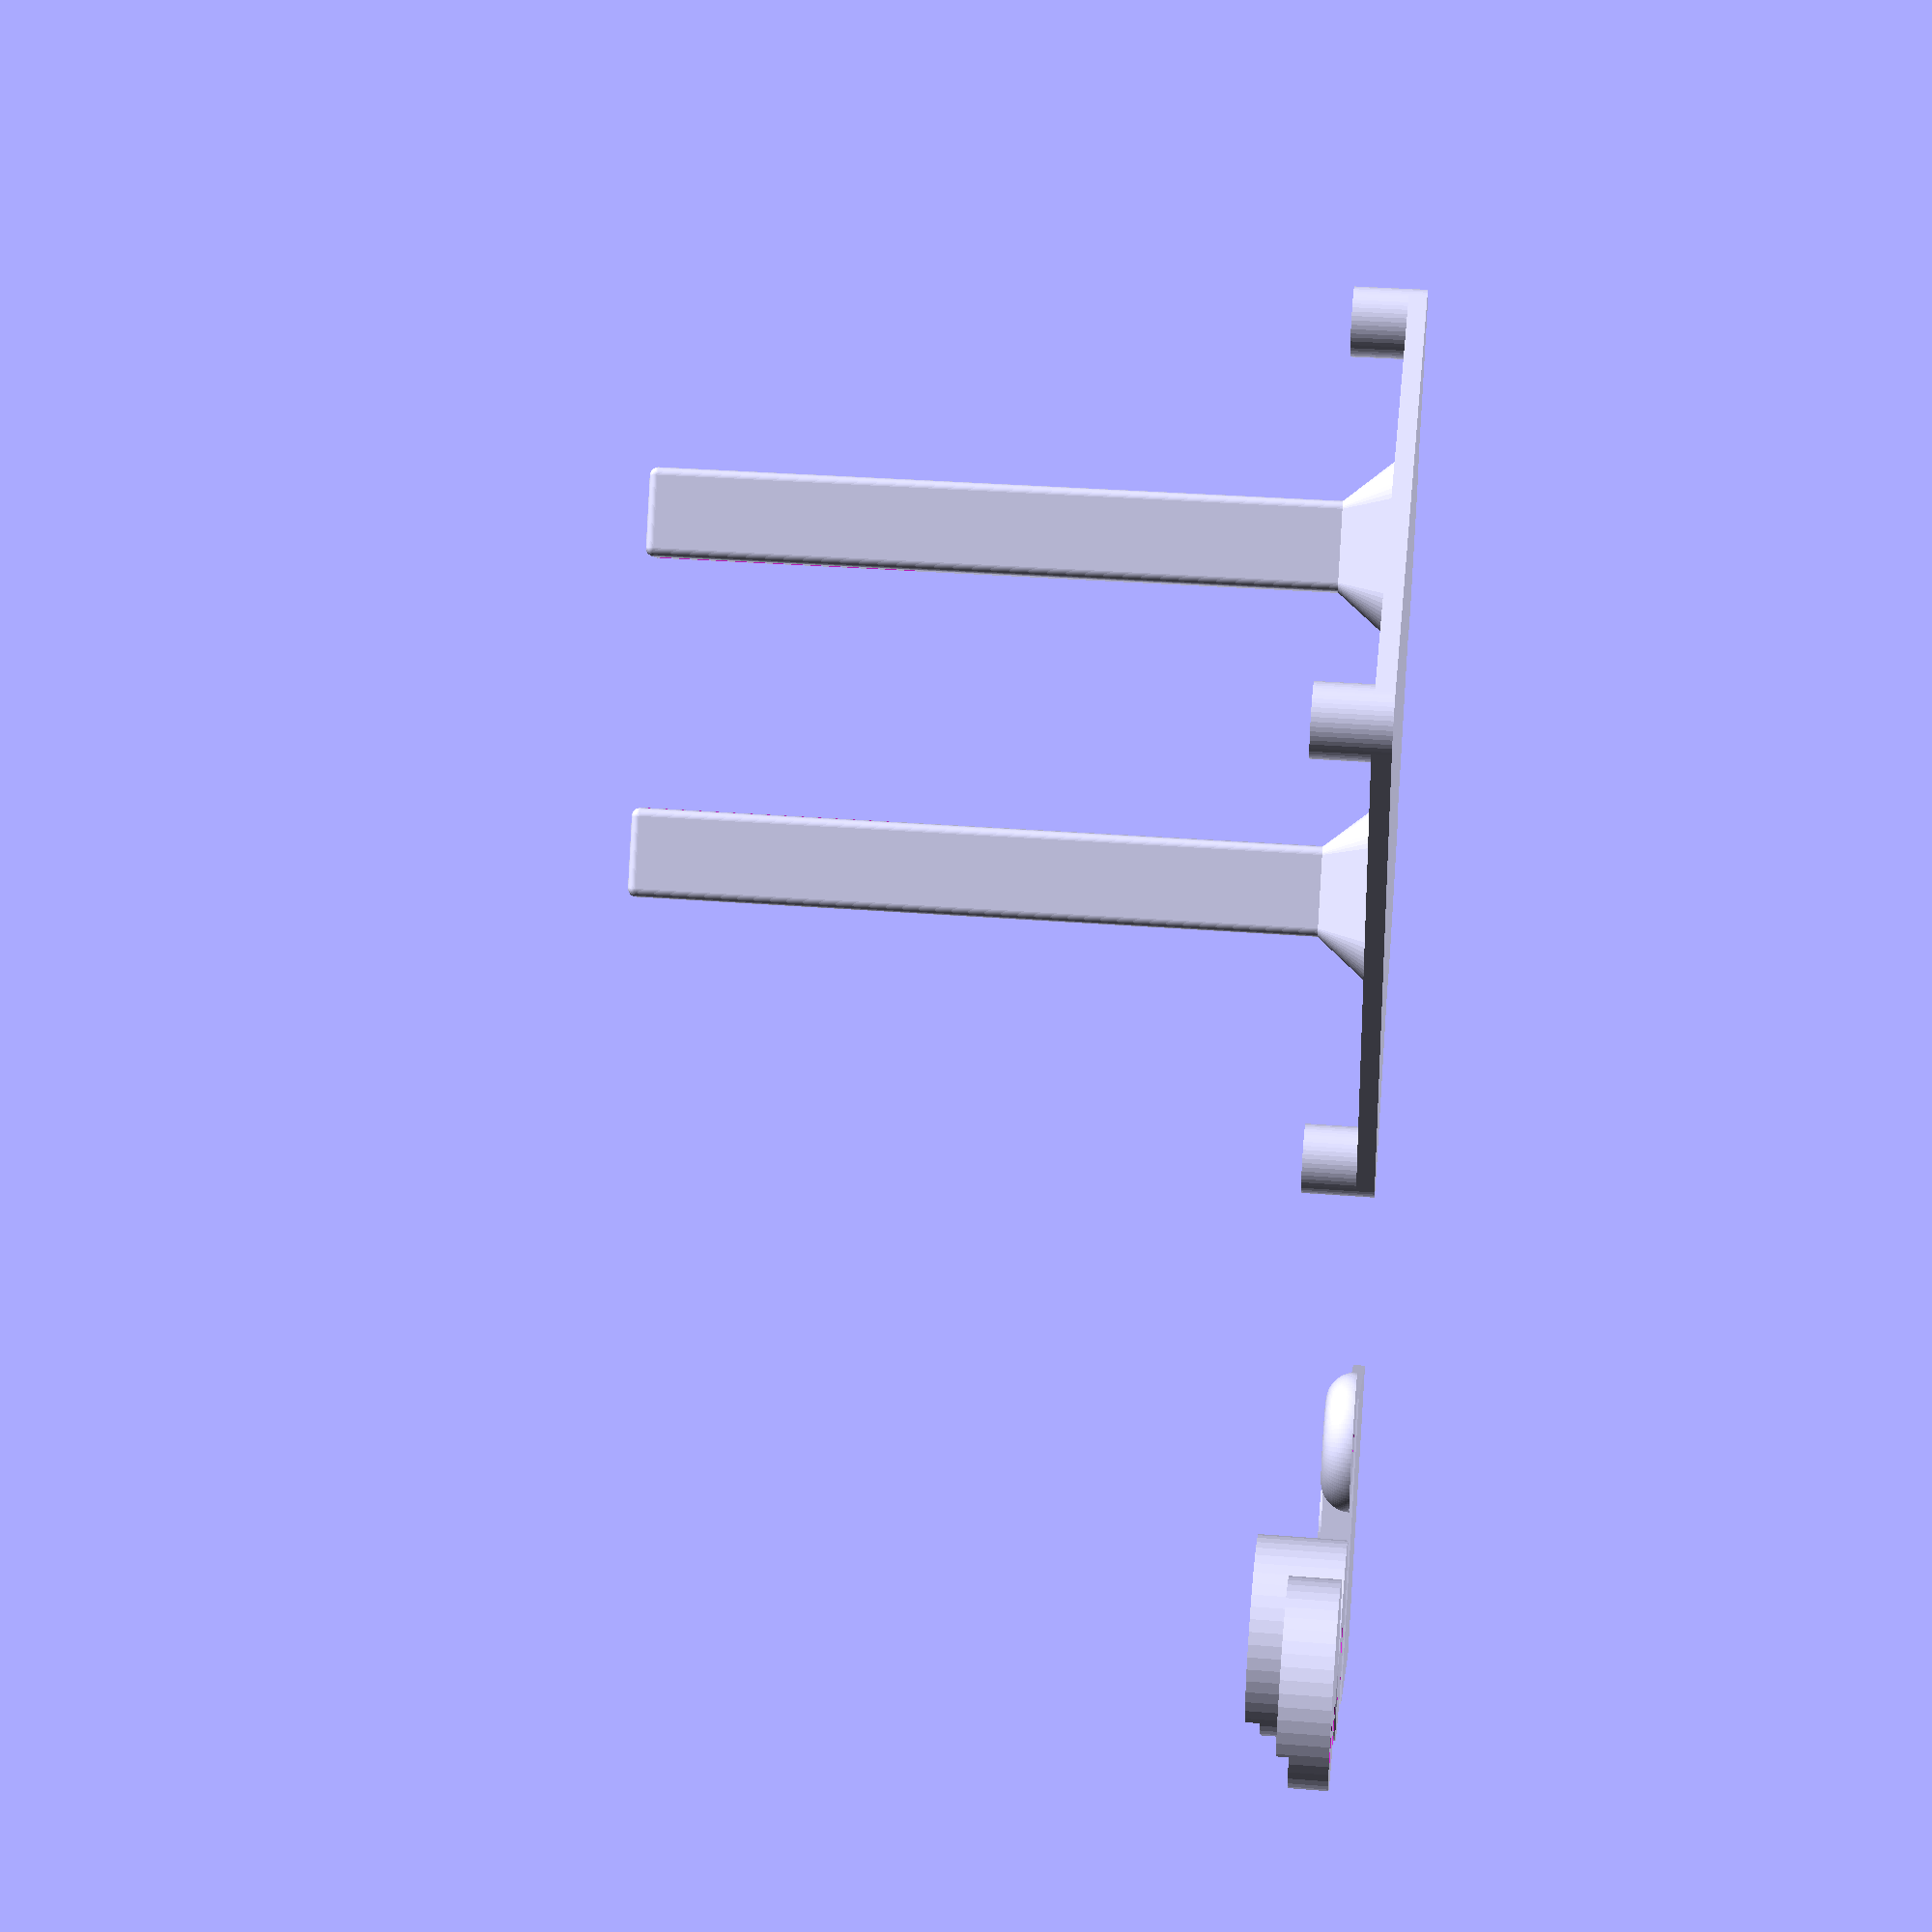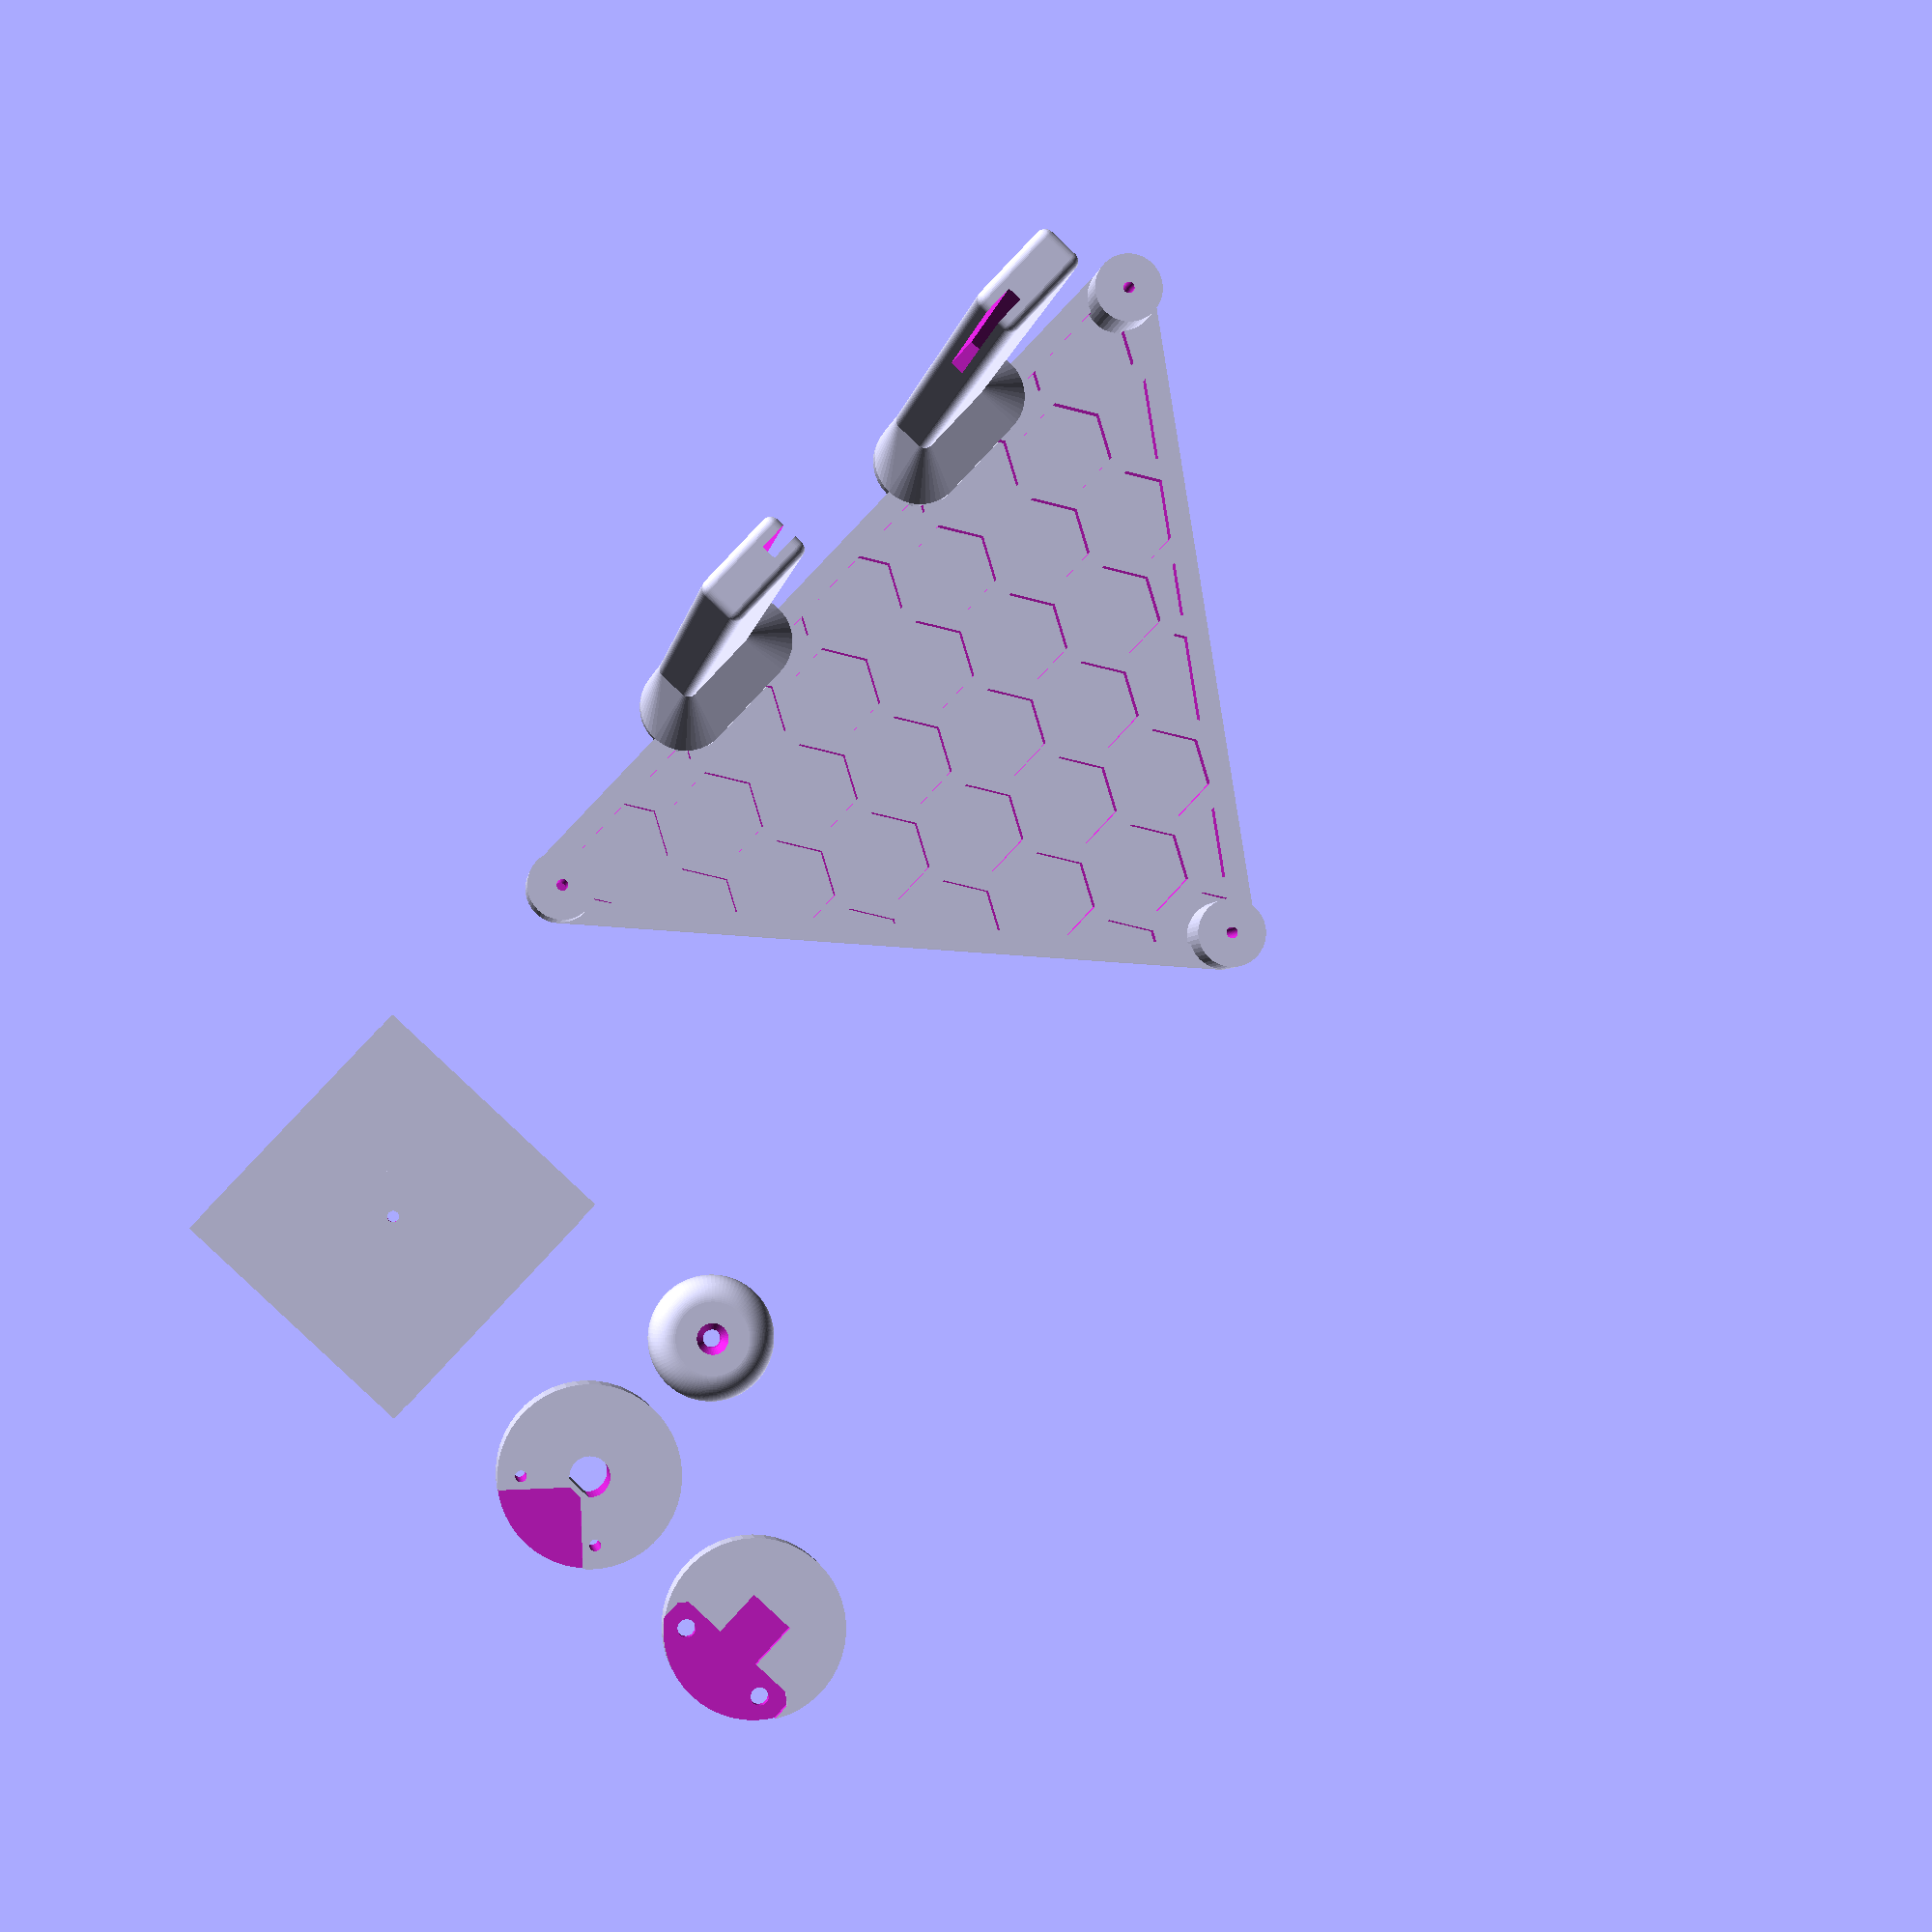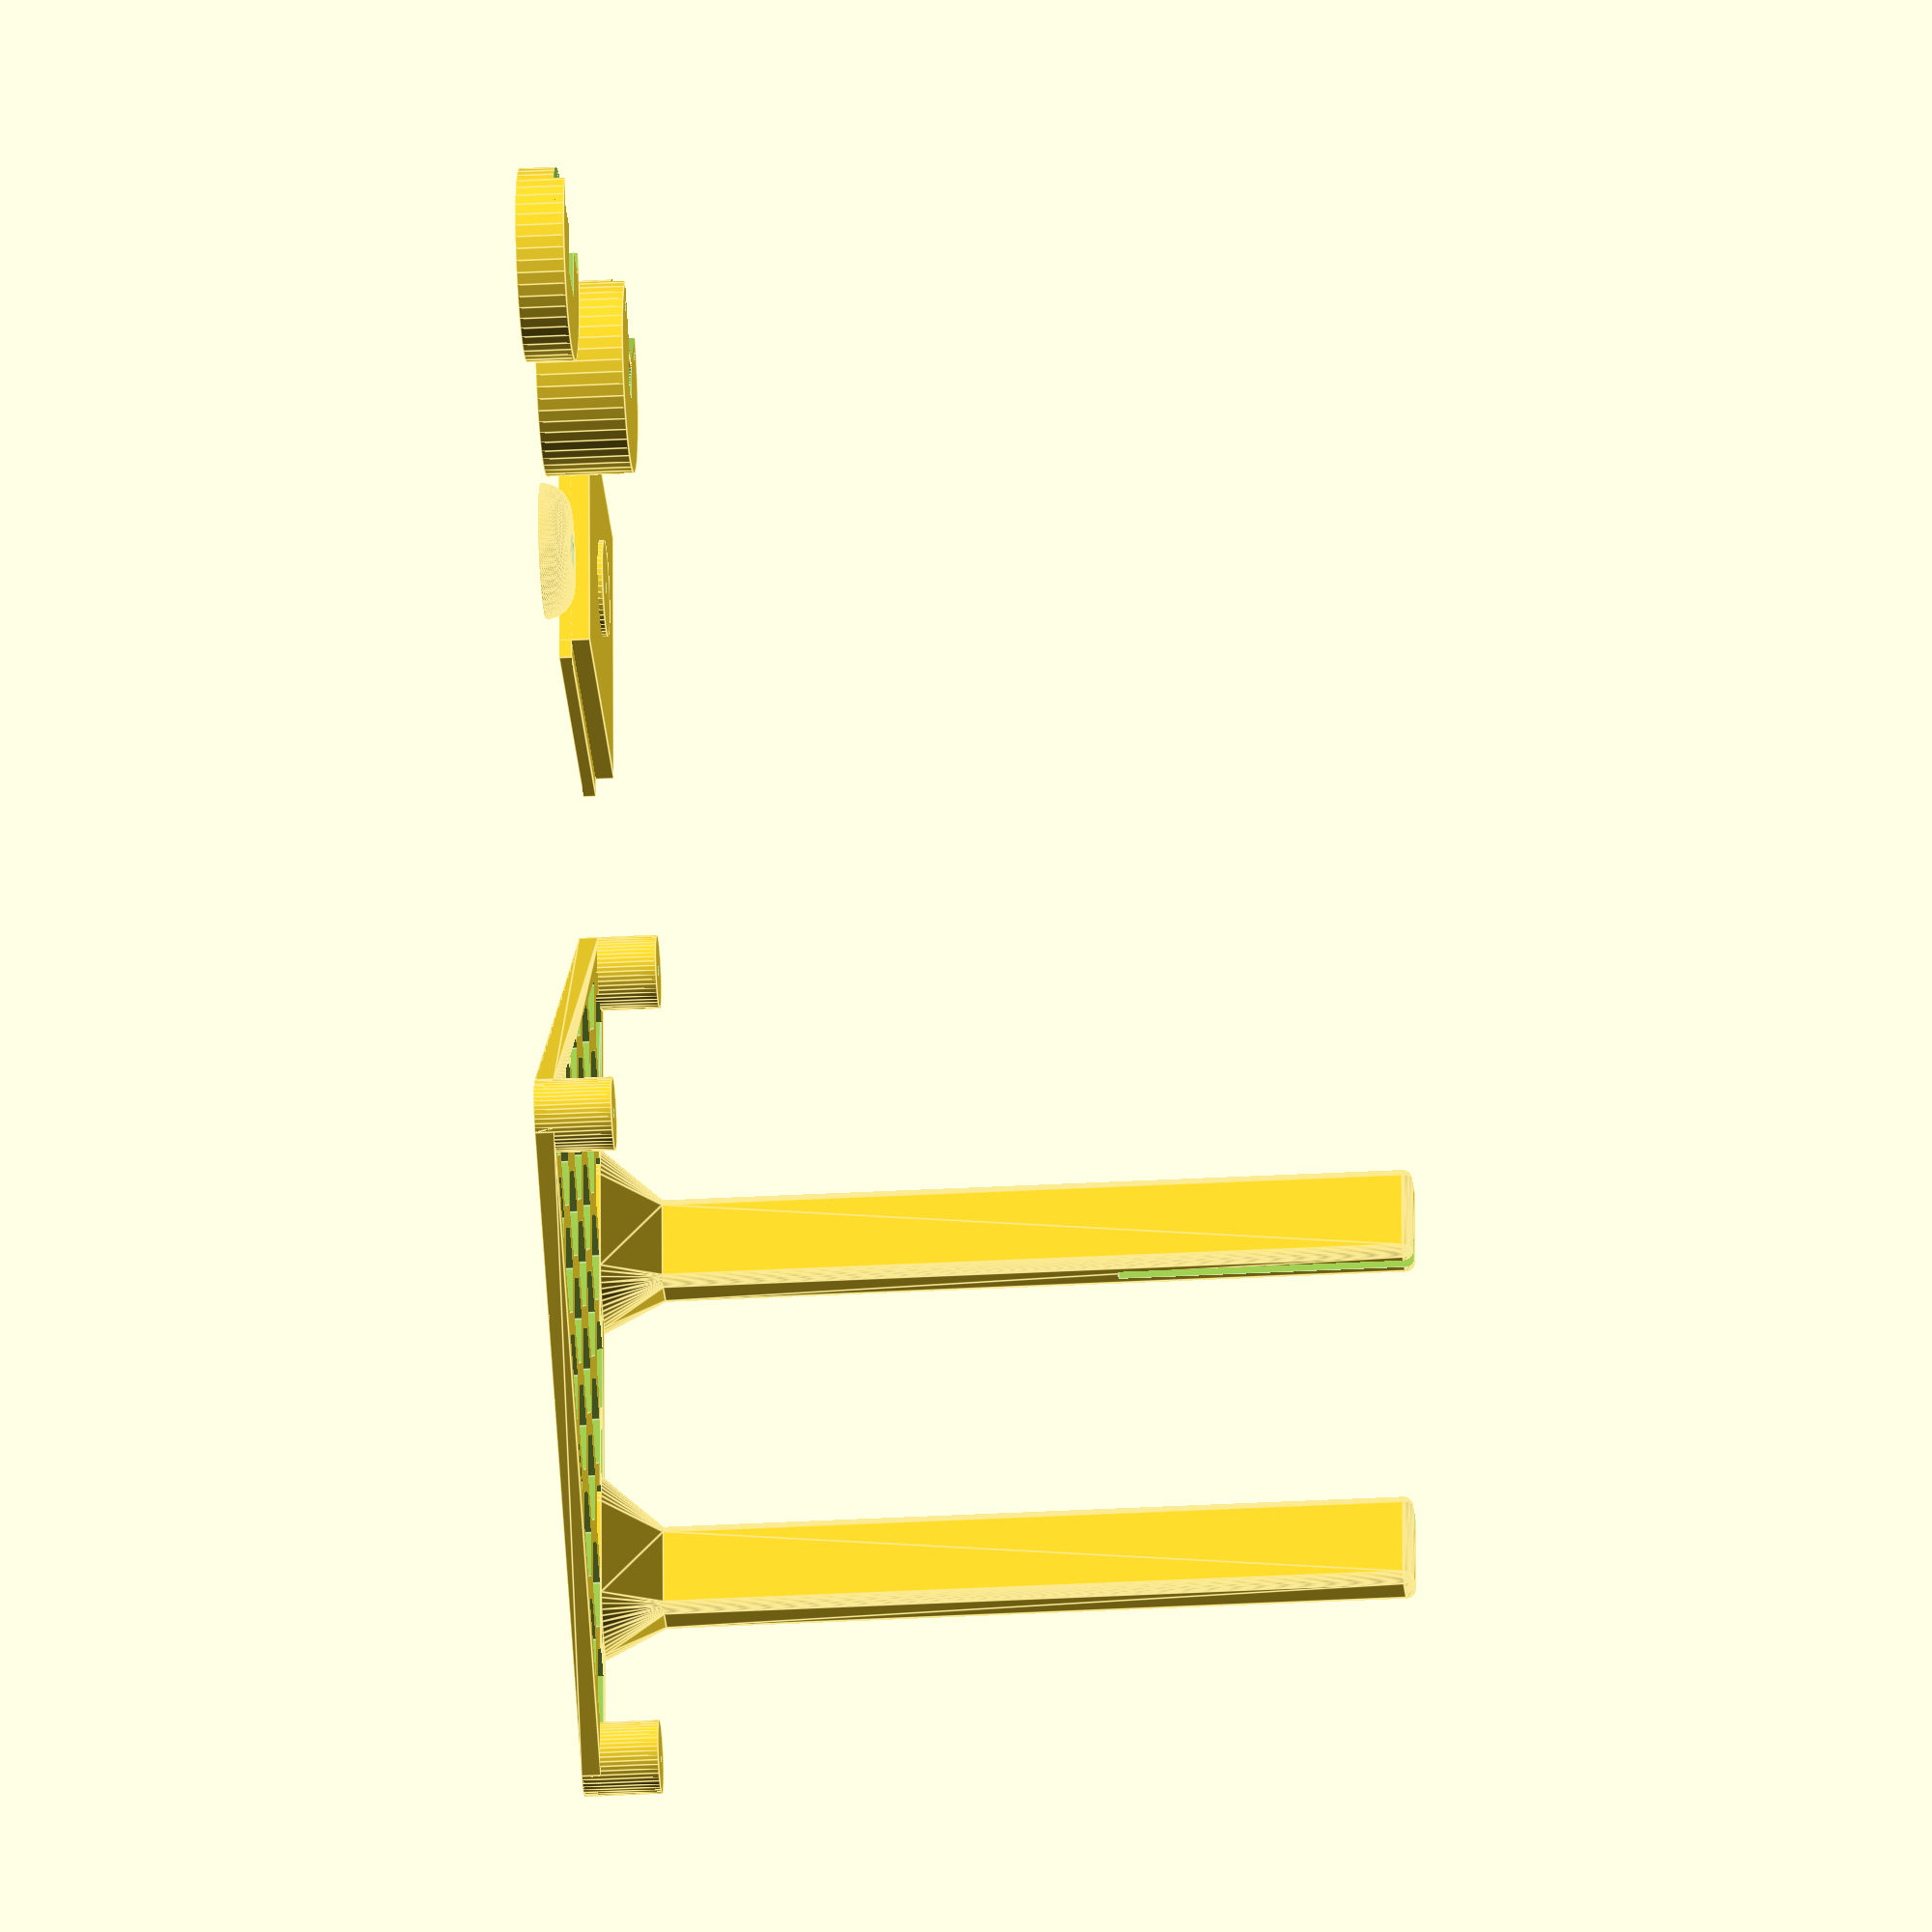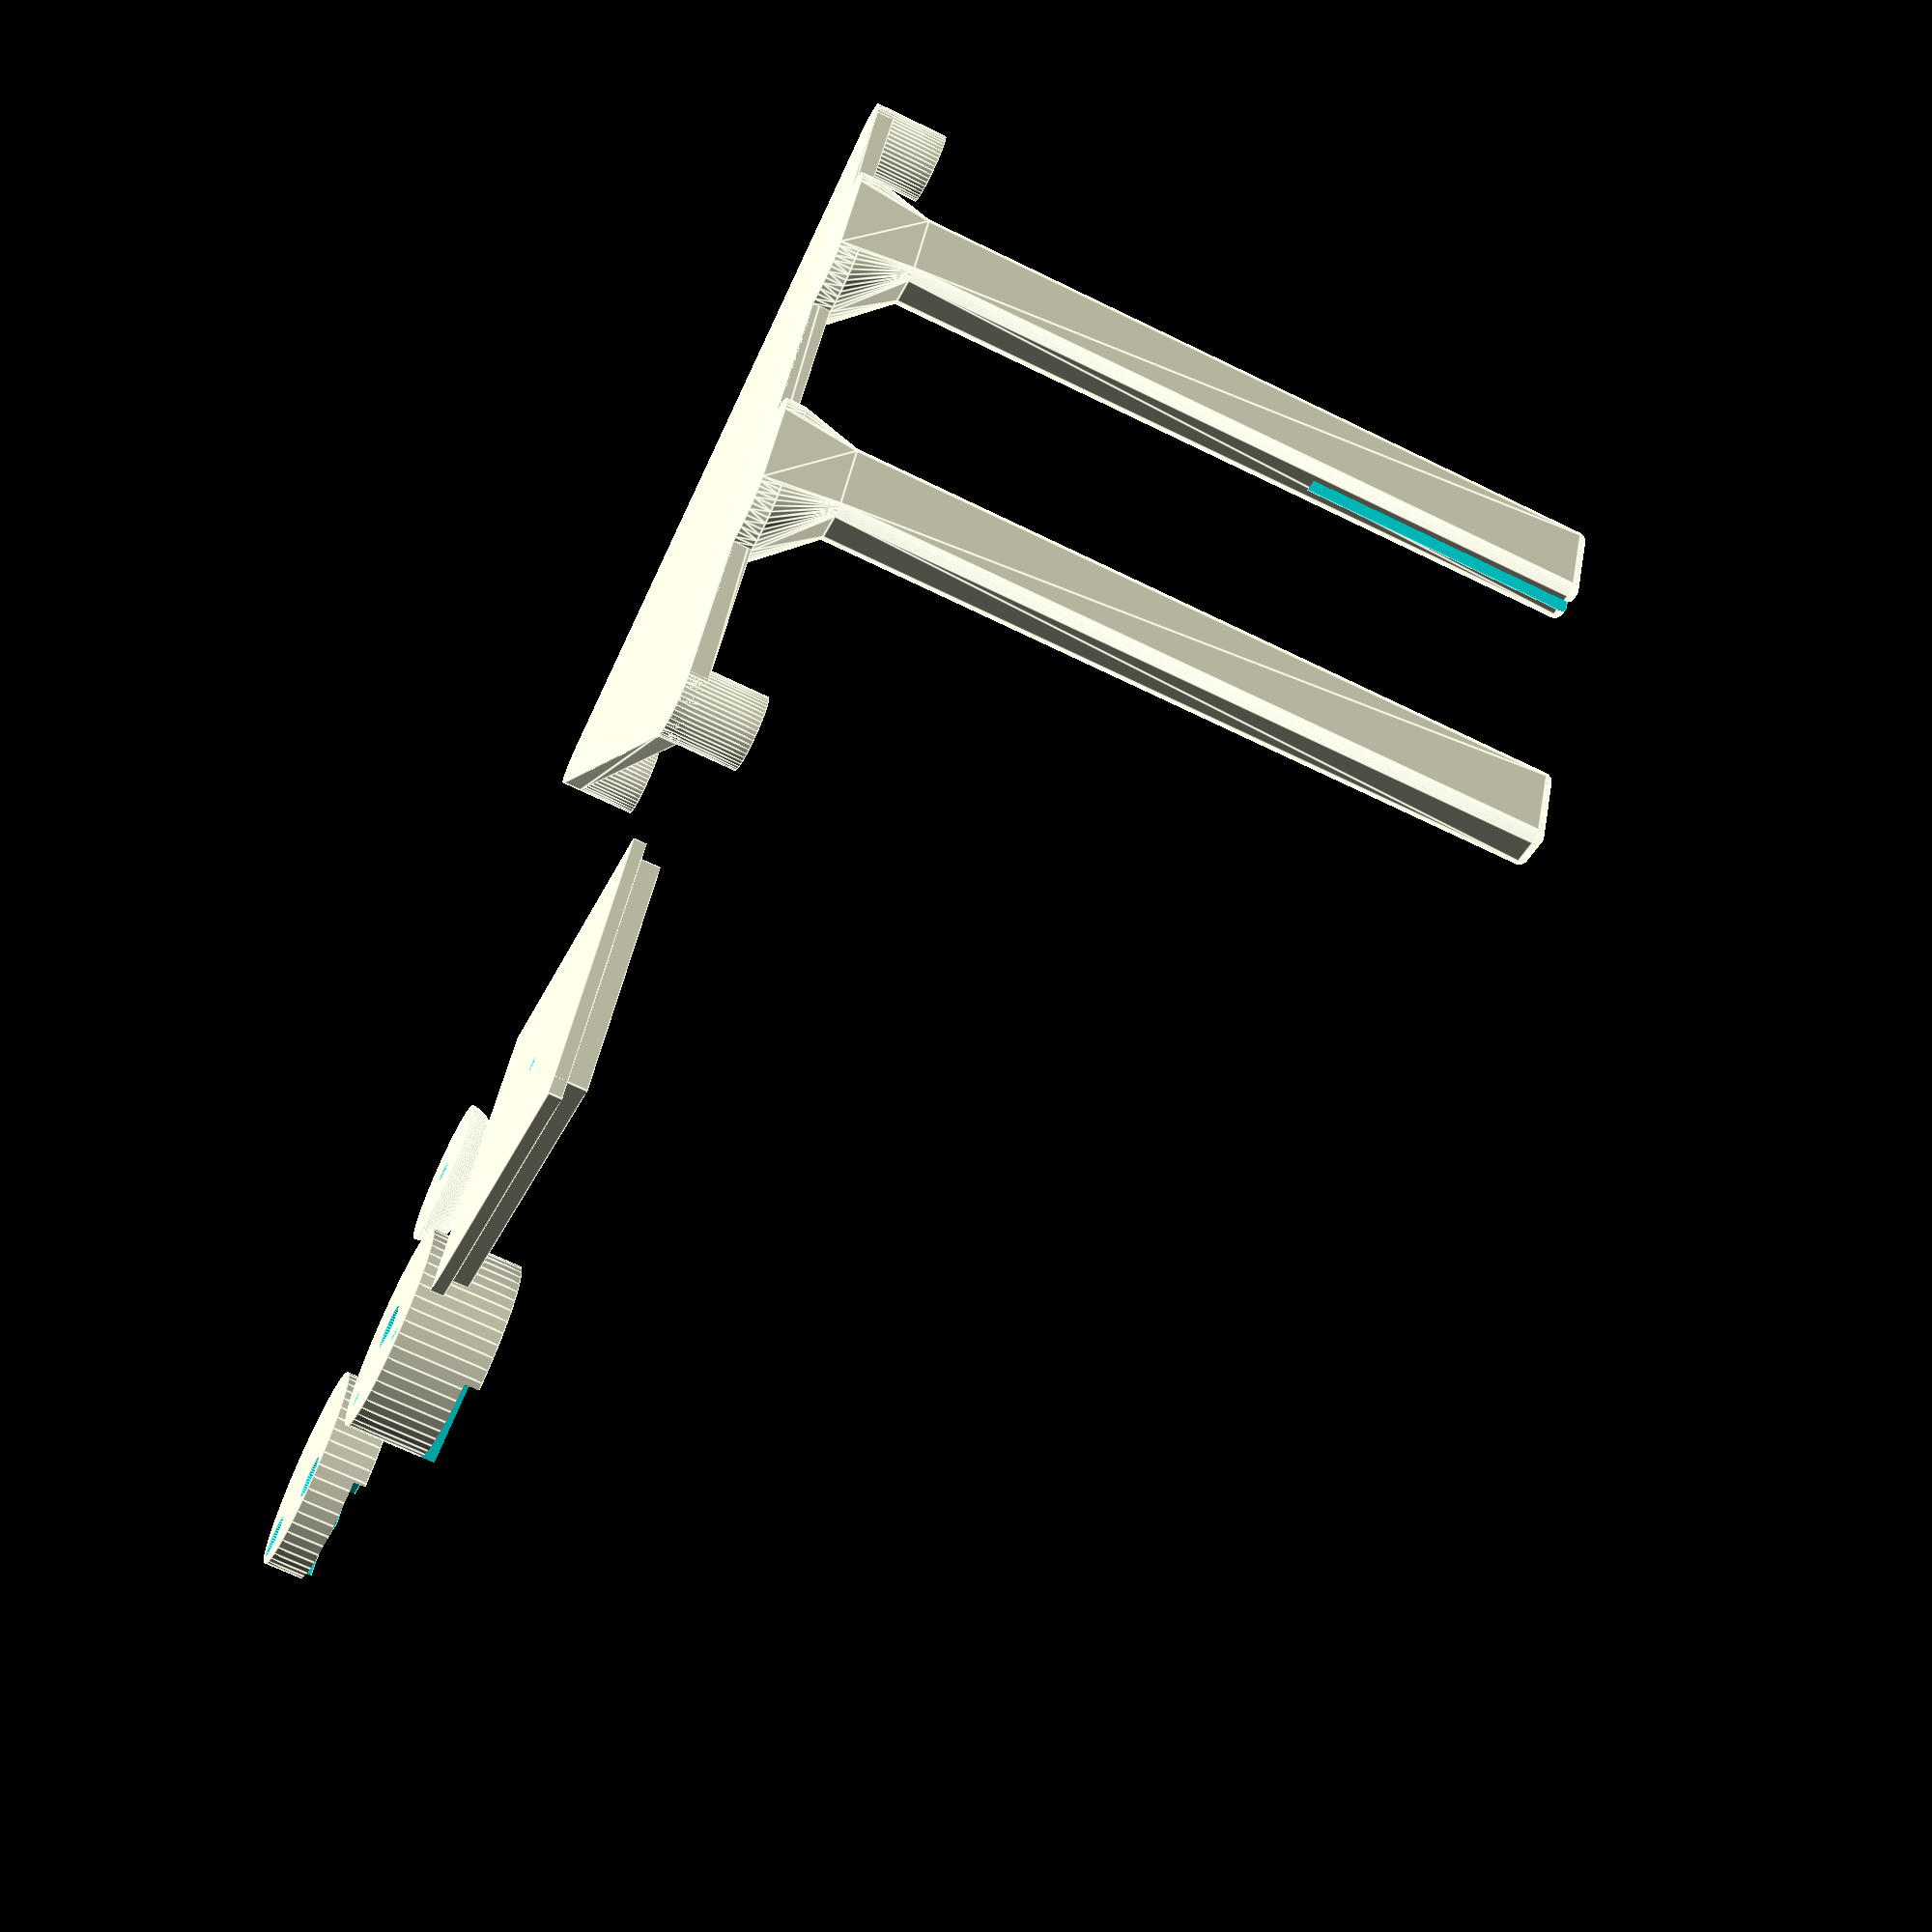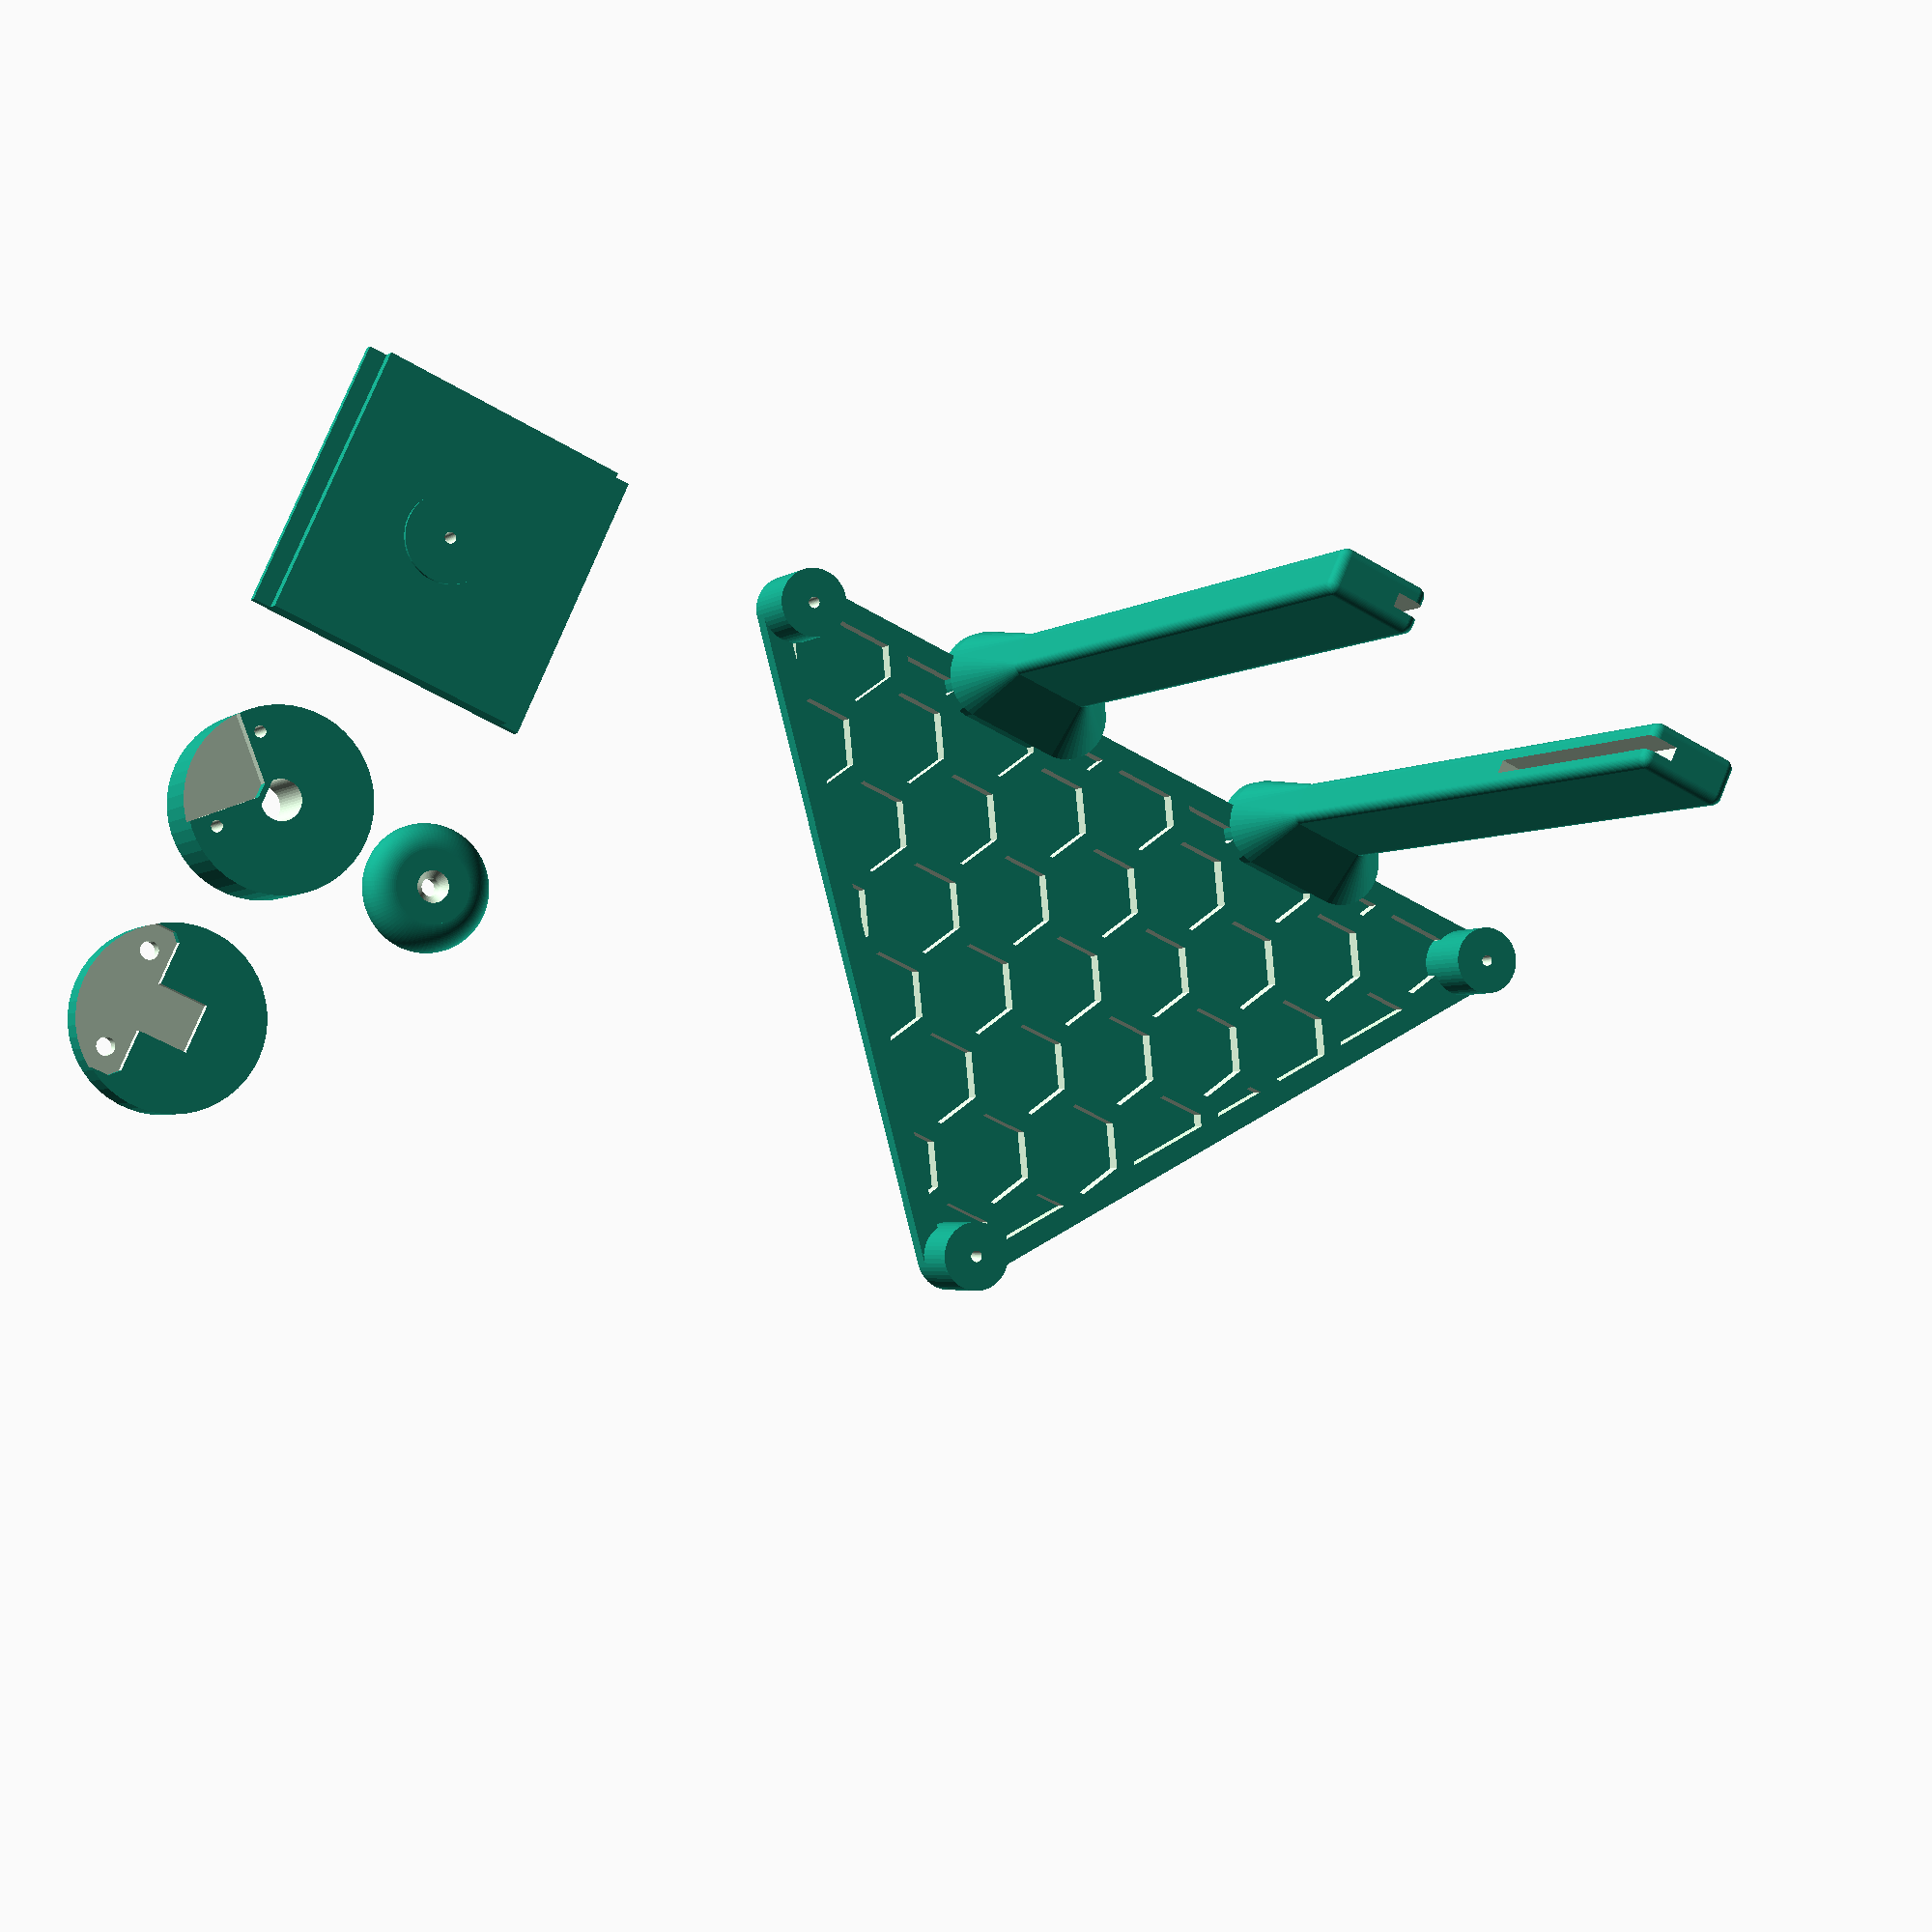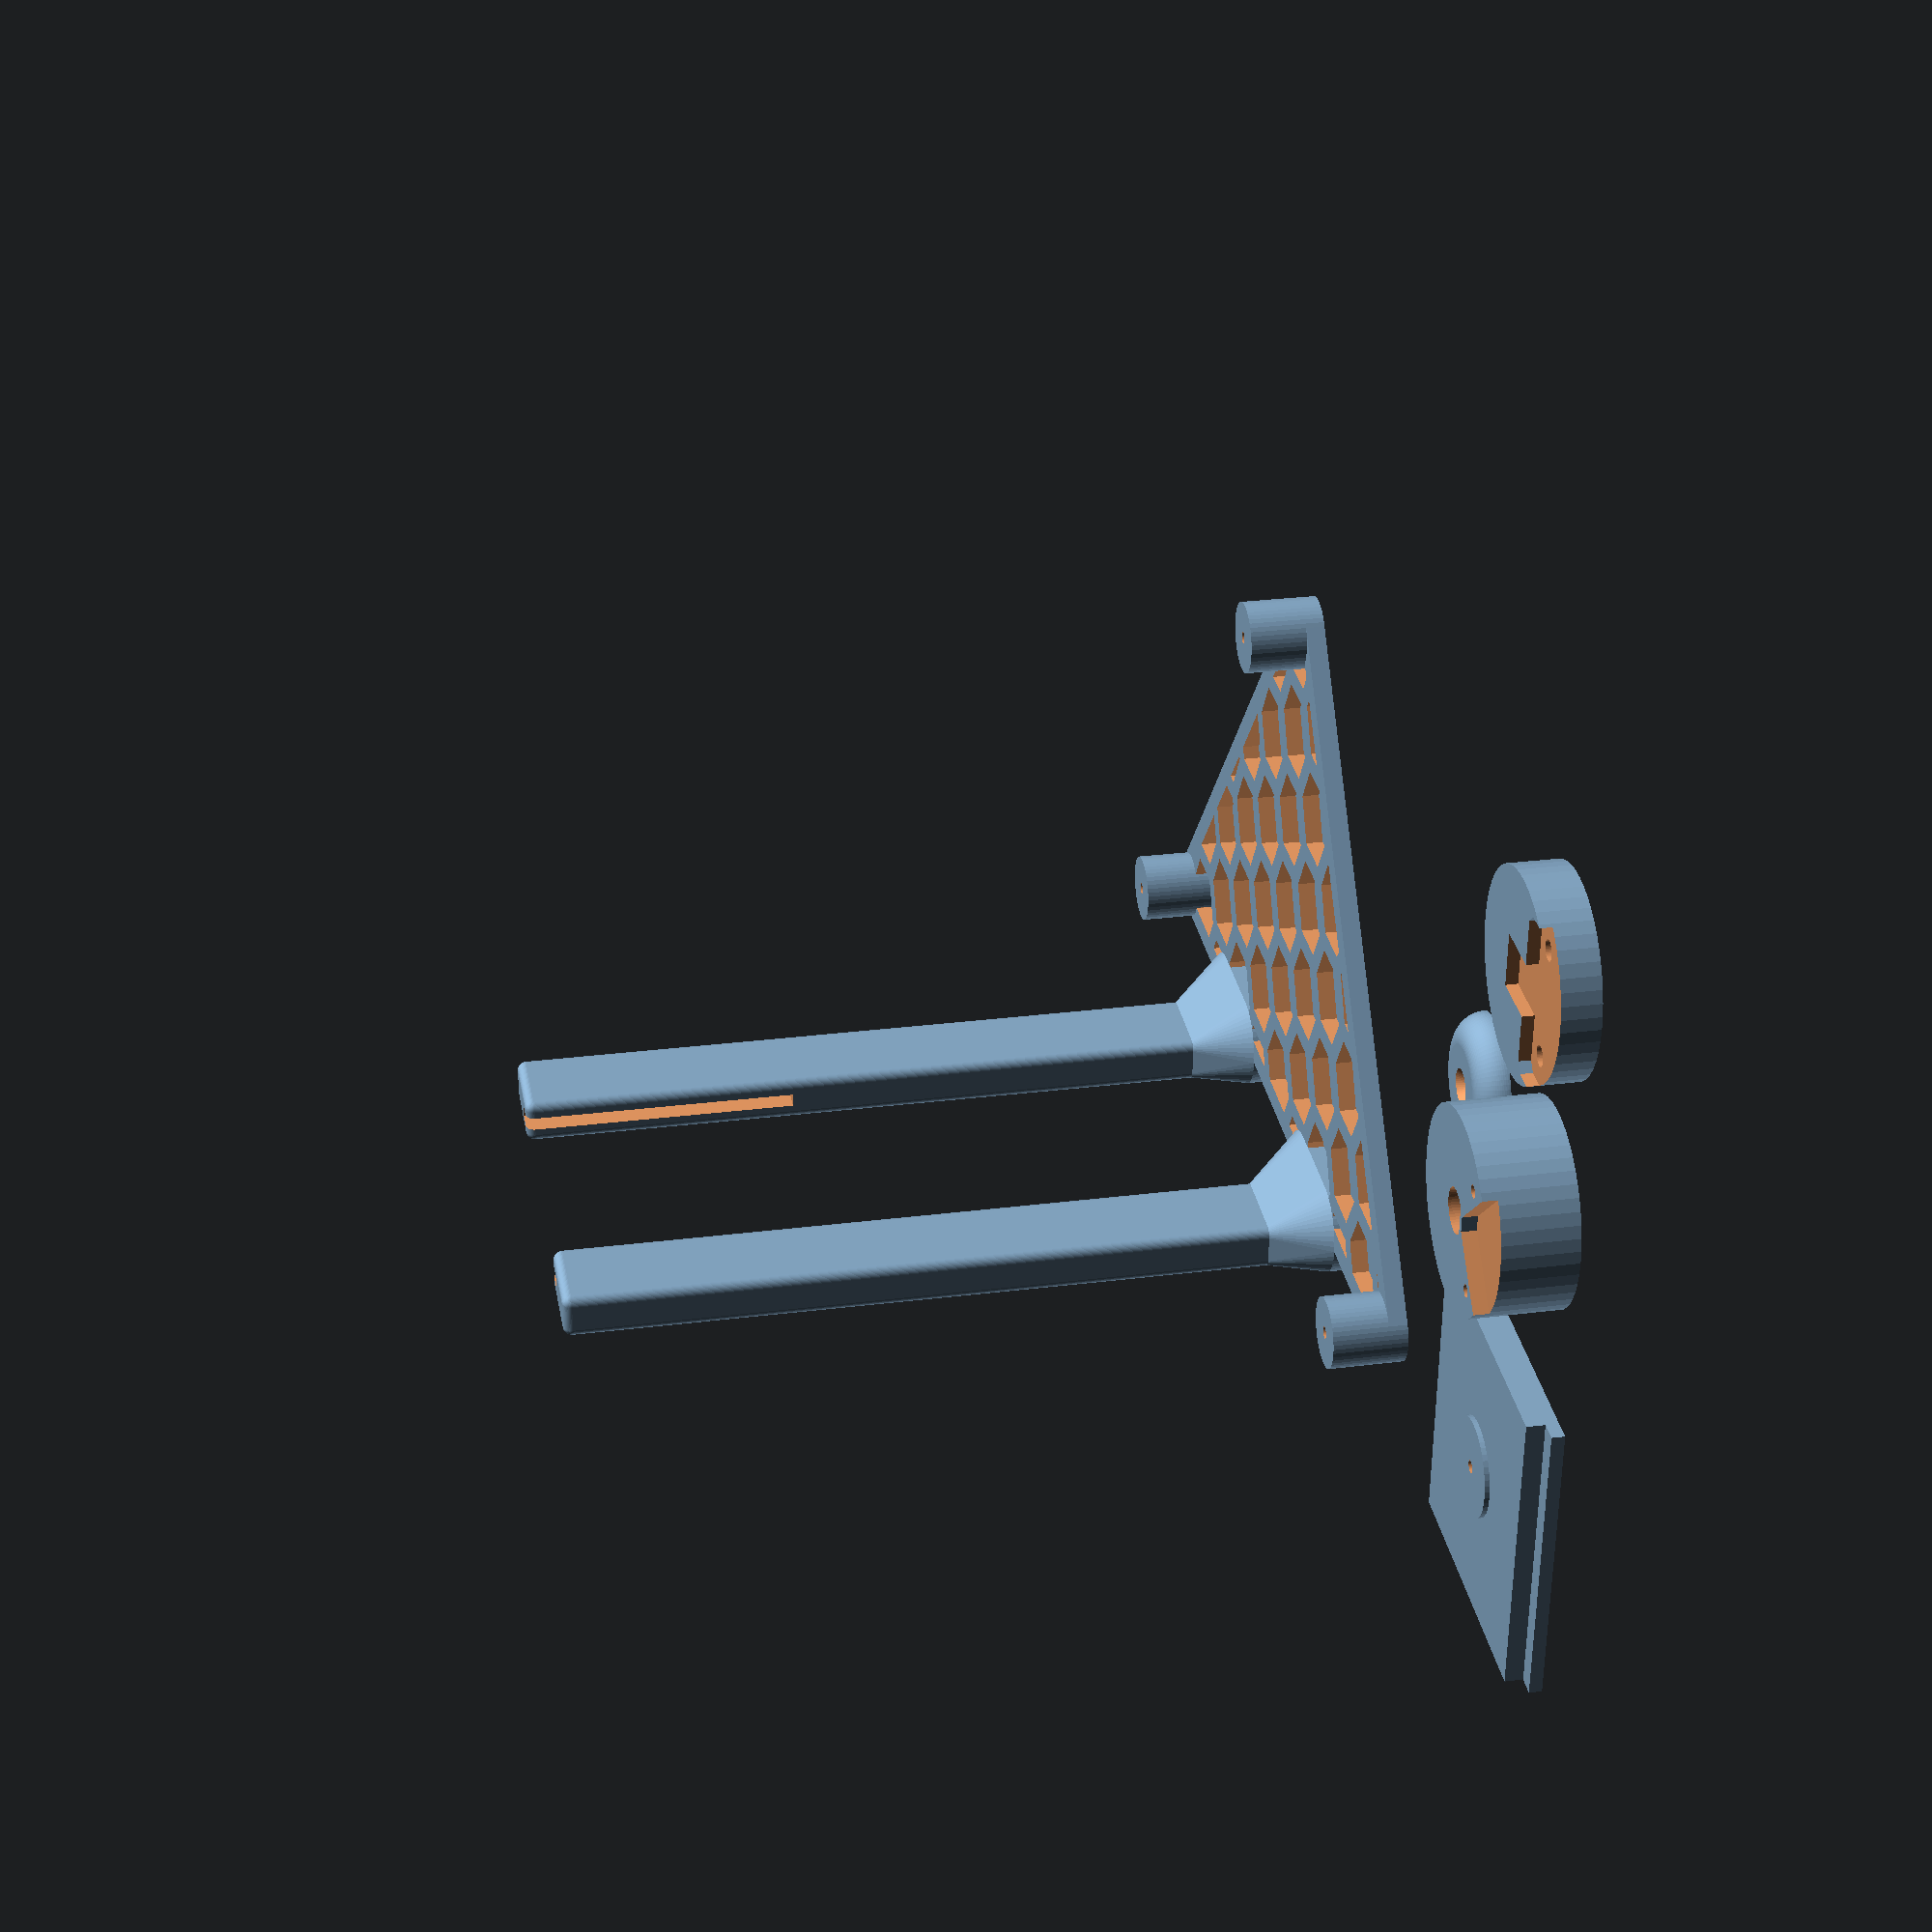
<openscad>
// Garden Lamp PCB Stand
// (c) 2023 Michiel Fokke <michiel@fokke.org>
// License: CC BY-SA 2.0
// https://creativecommons.org/licenses/by-sa/2.0/legalcode

$fn = 50;
TOL = .01;

// Definition of mil (1/1000 inch) in mm (used by Eagle)
mil = 1/39.3701;

BASE_HEIGHT = 2;
STAND_R = 150*mil;
STAND_X1 = STAND_R;
STAND_Y1 = STAND_R;
STAND_X2 = 3750*mil;
STAND_Y2 = STAND_R;
STAND_X3 = 1900*mil;
STAND_Y3 = 2405*mil;

STAND_HEIGHT = 8;
LAMP_STAND_BRIDGE_HEIGHT = 30.5;
LAMP_STAND_HEIGHT = 70 + LAMP_STAND_BRIDGE_HEIGHT/2;

module body(h, r) {
    hull() {
        translate([STAND_X1, STAND_Y1, 0])
            cylinder(r=r, h=h);
        translate([STAND_X2, STAND_Y2, 0])
            cylinder(r=r, h=h);
        translate([STAND_X3, STAND_Y3, 0])
            cylinder(r=r, h=h);
    }
}

module stands(h, r) {
    union() {
        translate([STAND_X1 ,150*mil, 0])
            cylinder(r=r, h=h);
        translate([3750*mil ,150*mil, 0])
            cylinder(r=r, h=h);
        translate([1900*mil ,2405*mil, 0])
            cylinder(r=r, h=h);
    }
}

module hollow_body(d, r1, r2) {
    difference() {
        body(d, r1);
        translate([0, 0, -TOL])
            body(d + 2*TOL, r2);
    }
}

module hexagon(r) {
    $fn = 6;
    h = 30;
    translate([0, 0, -h/2])
    cylinder(r=r, h=h);
}

module hexagons(r, d) {
    translate([d, 0, 0])
        for (i = [0:6])
            for (j = [0:14])
            {
                d = 1 + d/r;
                translate([d*(3*i*r + 1.5*(j%2)*r), d*j*r*cos(30), 0])
                    hexagon(r);
            }
}

module lamp_stand_leg(r, x, orientation = 0) {
        r2 = 1;
        translate([r, 0, 0]) {
            difference() {
                union(){
                    hull() {
                        cylinder(r=r, h = BASE_HEIGHT);
                        translate([x, 0, 0])
                            cylinder(r=r, h = BASE_HEIGHT);

                        translate([r2, -r2, STAND_HEIGHT - TOL])
                            cylinder(r=r2, h = TOL);
                        translate([x - r2, -r2, STAND_HEIGHT - TOL])
                            cylinder(r=r2, h = TOL);
                        translate([r2, -r + r2, STAND_HEIGHT - TOL])
                            cylinder(r=r2, h = TOL);
                        translate([x - r2, -r + r2, STAND_HEIGHT - TOL])
                            cylinder(r=r2, h = TOL);
                    }
                    hull() {
                        translate([r2, -r2, STAND_HEIGHT - TOL])
                            cylinder(r=r2, h = TOL);
                        translate([x - r2, -r2, STAND_HEIGHT - TOL])
                            cylinder(r=r2, h = TOL);
                        translate([r2, -r + r2, STAND_HEIGHT - TOL])
                            cylinder(r=r2, h = TOL);
                        translate([x - r2, -r + r2, STAND_HEIGHT - TOL])
                            cylinder(r=r2, h = TOL);

                        translate([r2, -r2, LAMP_STAND_HEIGHT - r2])
                            sphere(r=r2);
                        translate([x - r2, -r2, LAMP_STAND_HEIGHT - r2])
                            sphere(r=r2);
                        translate([r2, -r + r2, LAMP_STAND_HEIGHT - r2])
                            sphere(r=r2);
                        translate([x - r2, -r + r2, LAMP_STAND_HEIGHT - r2])
                            sphere(r=r2);
                    }
                }
                slit_x = 3;
                slit_y = 1.5;
                slit_z = LAMP_STAND_BRIDGE_HEIGHT;
                translate([orientation*(x - slit_x + 2*TOL) - TOL, -r/2 - slit_y/2, LAMP_STAND_HEIGHT - slit_z])
                    cube([slit_x + TOL, slit_y, slit_z + TOL]);
            }
        }
}

module lamp_stand() {
    x = 23;
    r = 5;
    x_leg = 10;
    translate([x - r, 0, 0])
        lamp_stand_leg(r, x_leg, orientation = 1);
    translate([STAND_X2 + STAND_R - x_leg - 2*r - x, 0, 0])
        lamp_stand_leg(r, x_leg, orientation = 0);
}

module main() {
    difference() {
        h = STAND_HEIGHT;
        r = STAND_R;
        union() {
            difference() {
                body(2, r);
                hexagons(200*mil, 50*mil);
            }
            body(.2, r);
            hollow_body(2, r, 50*mil);
            stands(h, r);
            lamp_stand();
        }
        translate([0, 0, .4])
            stands(h, 25*mil);
    }
}

module lamp_stand_bridge() {
    z = 5;
    z2 = 1.3;
    difference() {
        union() {
            translate([-2, 0, 0])
                cube([(STAND_X2 + STAND_R) - 2*(23 + 10) - 5 + 4, LAMP_STAND_BRIDGE_HEIGHT, 1.3]);
            cube([(STAND_X2 + STAND_R) - 2*(23 + 10) - 5, LAMP_STAND_BRIDGE_HEIGHT, (z + z2)/2]);
            translate([((STAND_X2 + STAND_R) - 2*(23 + 10) - 5)/2, LAMP_STAND_BRIDGE_HEIGHT/2, 0])
                cylinder(d=10, h=(z + z2)/2+.5);
        }
        translate([((STAND_X2 + STAND_R) - 2*(23 + 10) - 5)/2, LAMP_STAND_BRIDGE_HEIGHT/2, -TOL])
            cylinder(r=25*mil, h=10);
    }
}

module lamp_stand_cover() {
    difference() {
        rotate_extrude($fn=90){
            union(){
                square([4,3]);
                difference(){
                translate([4,0])
                    circle(r=3);
                translate([0,-5])
                square([8,5]);
                }
            }
        }
        translate([0, 0, -TOL])
            cylinder(d=2, h=5);
        translate([0, 0, 2])
            cylinder(d1=2, d2=8, h=4);
    }
}

module sensor_mount() {
    h = 9;
    union(){
        difference() {
            cylinder(r=10, h=h);
            translate([5, -11/2, -TOL]) {
                translate([0, 0, 0])
                    cylinder(r=25*mil, h=h+2*TOL);
                translate([0, 11, 0])
                    cylinder(r=25*mil, h=h+2*TOL);
            }
            translate([0, 0, -TOL])
                cylinder(d=3, h=h+2*TOL);
            translate([1.5, 0, h-1.5])
                rotate([0, 0, -45])
                    cube([10, 10, 10]);
            translate([0, 0, -TOL])
                cylinder(d=sqrt(18)+.2, h=h+2*TOL);
        }
        translate([1.7, -1.5, 0])
            cube([.6, 3, h]);
    }
}

module sensor_mount_top() {
    h = 5;
    e = 2;
    d = 1.2;
    difference() {
        cylinder(r=10, h=h);
        translate([5, -11/2, -TOL]) {
            translate([0, 0, 0])
                cylinder(r=1, h=h+2*TOL);
            translate([0, 11, 0])
                cylinder(r=1, h=h+2*TOL);
        }
        translate([5, -11/2, -TOL]) {
            translate([0, 0, 0])
                cylinder(r=2.1, h=2+TOL);
            translate([0, 11, 0])
                cylinder(r=2.1, h=2+TOL);
        }
        translate([-2.7, -2.7, h-d])
            cube([15, 5.4, d+TOL]);
        translate([2.7, -8.25, h-d])
            difference(){
                cube([15, 16.5, d+TOL]);
                translate([0, -e, 0])
                    rotate([0, 0, 45])
                        cube([e, e, d+2*TOL]);
                translate([0, 16.5-e/2, 0])
                    rotate([0, 0, 45])
                        cube([e, e, d+2*TOL]);
            }
    }
}


main();
// translate([23 + 10, -5+1.5, LAMP_STAND_HEIGHT])
//     rotate([-90, 0, 0])
translate([120, 0, 0])
    lamp_stand_bridge();
translate([120, 50, 0])
    lamp_stand_cover();
translate([140, 50, 0])
    sensor_mount();
translate([140, 75, 0])
    sensor_mount_top();

</openscad>
<views>
elev=329.5 azim=61.5 roll=96.7 proj=p view=solid
elev=2.2 azim=133.1 roll=353.4 proj=p view=wireframe
elev=29.9 azim=268.2 roll=274.7 proj=o view=edges
elev=66.8 azim=66.3 roll=243.8 proj=p view=edges
elev=182.8 azim=24.3 roll=202.7 proj=p view=wireframe
elev=150.5 azim=182.4 roll=100.3 proj=p view=wireframe
</views>
